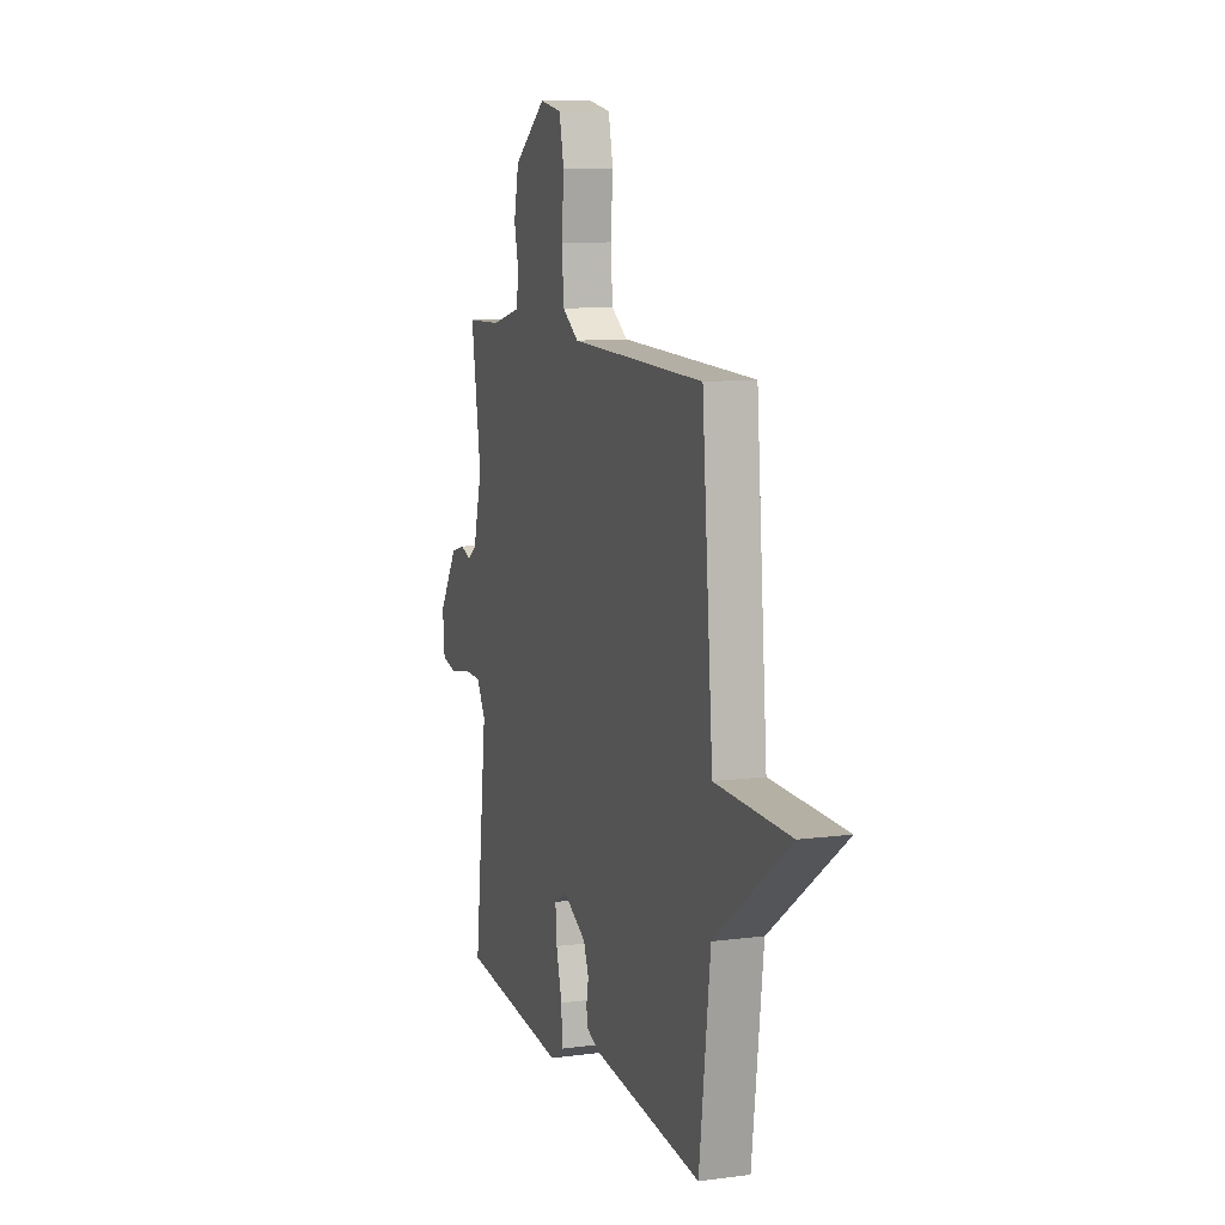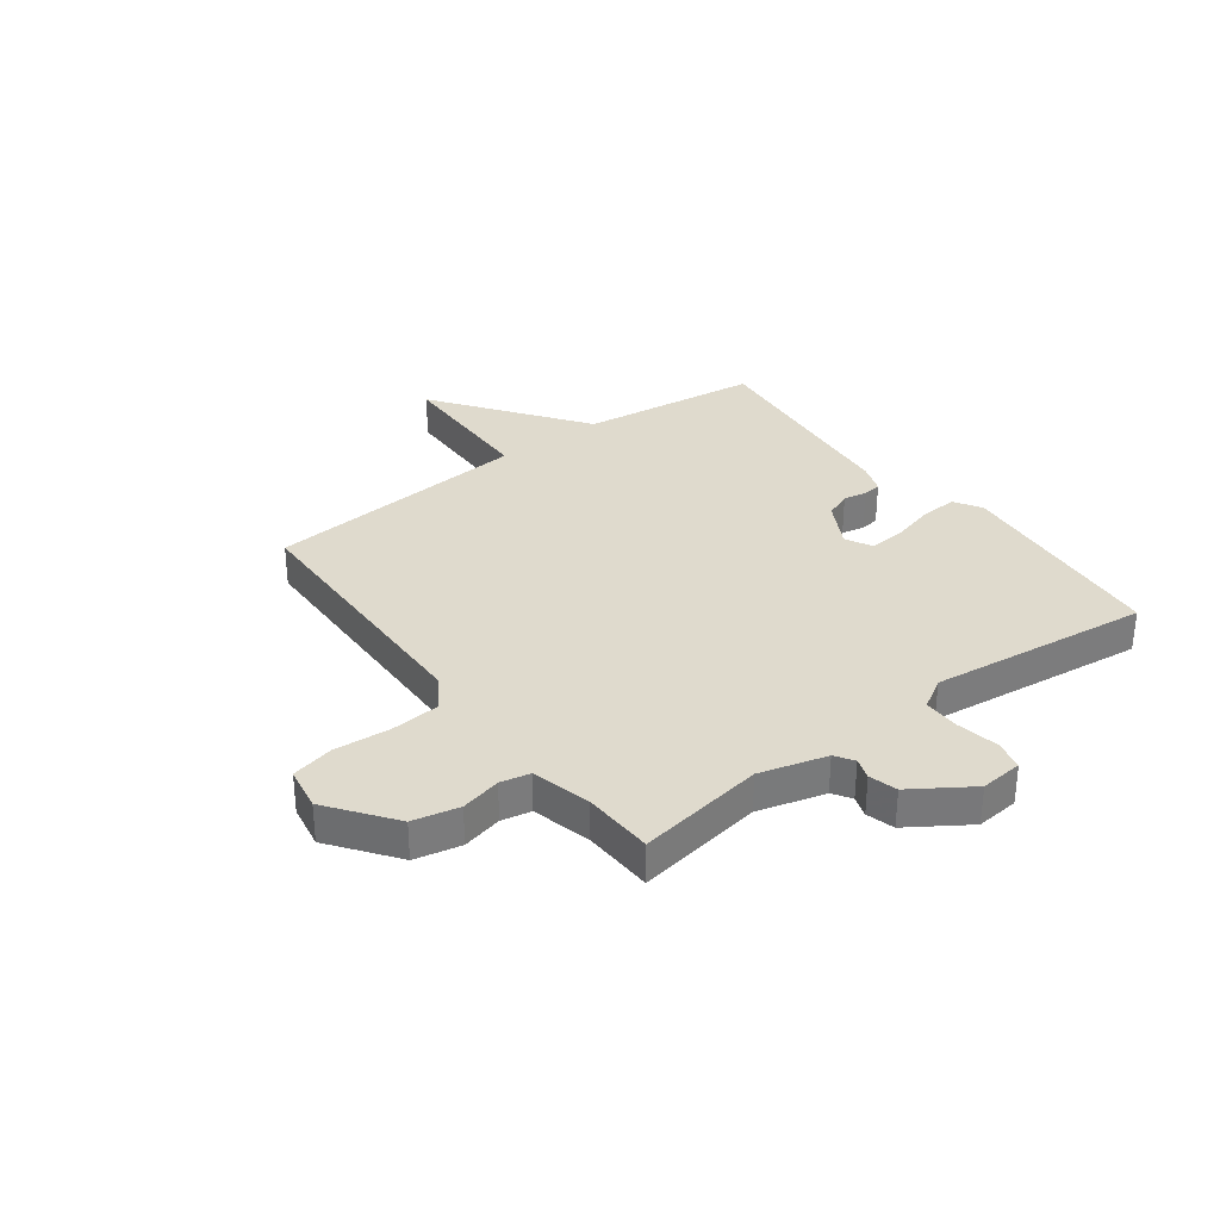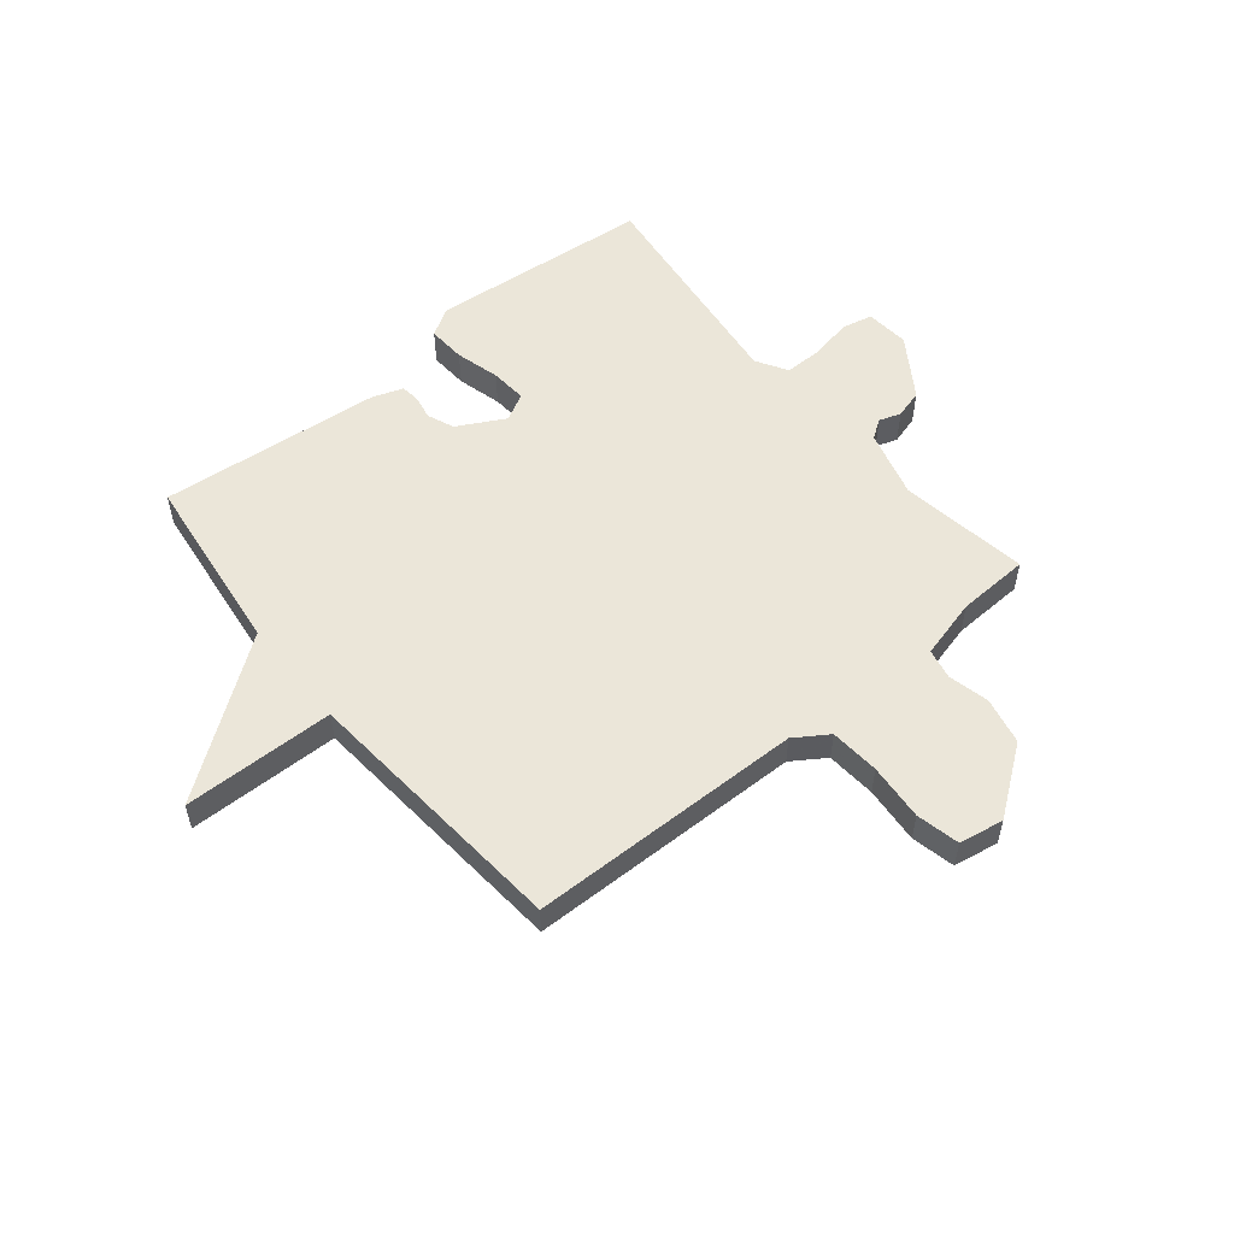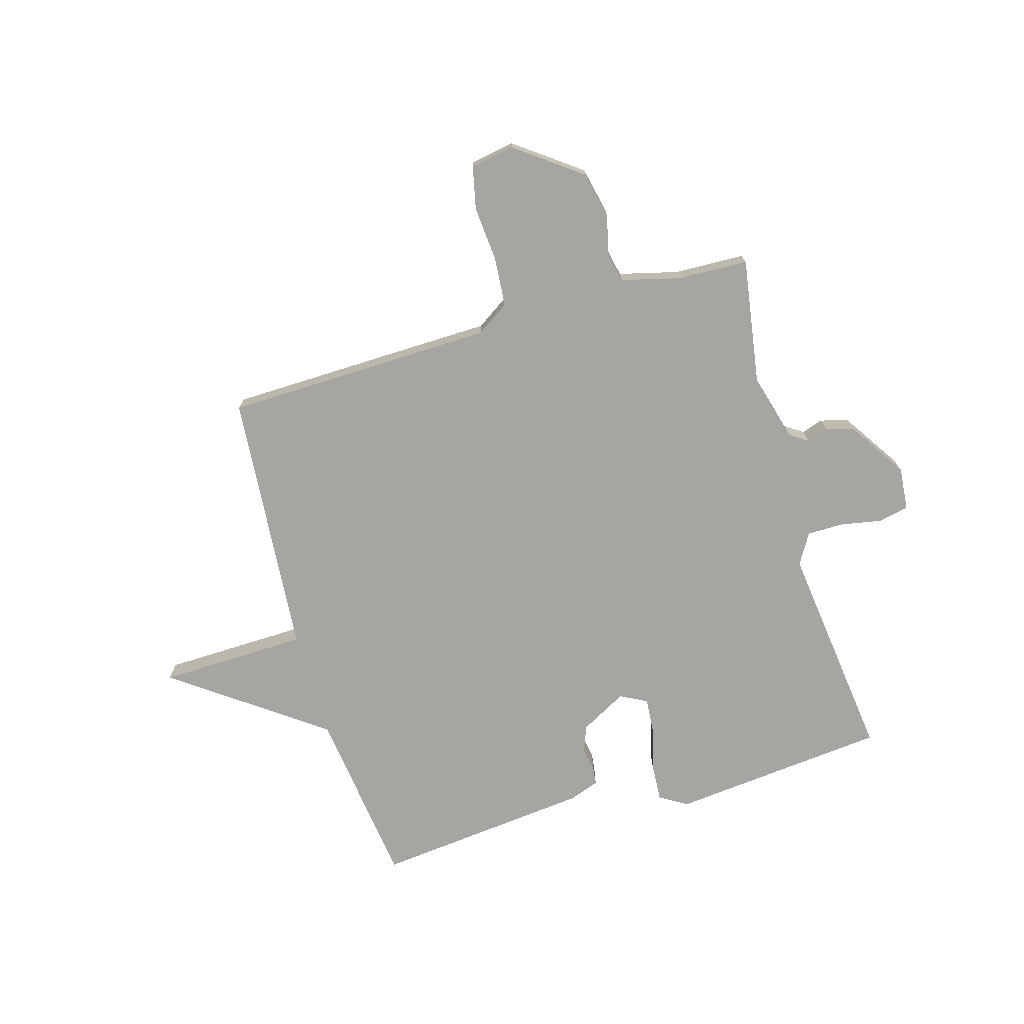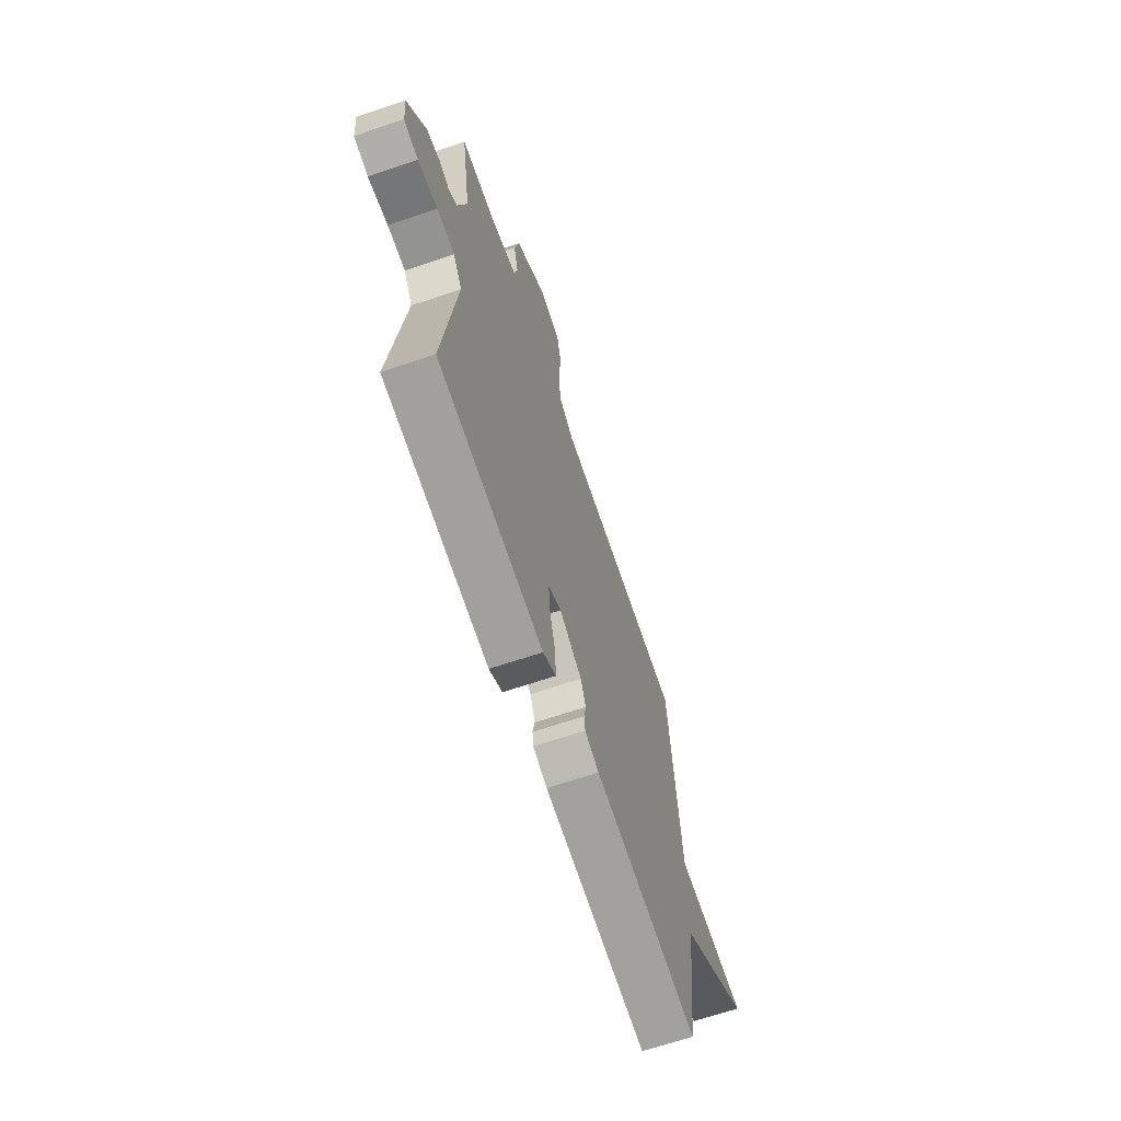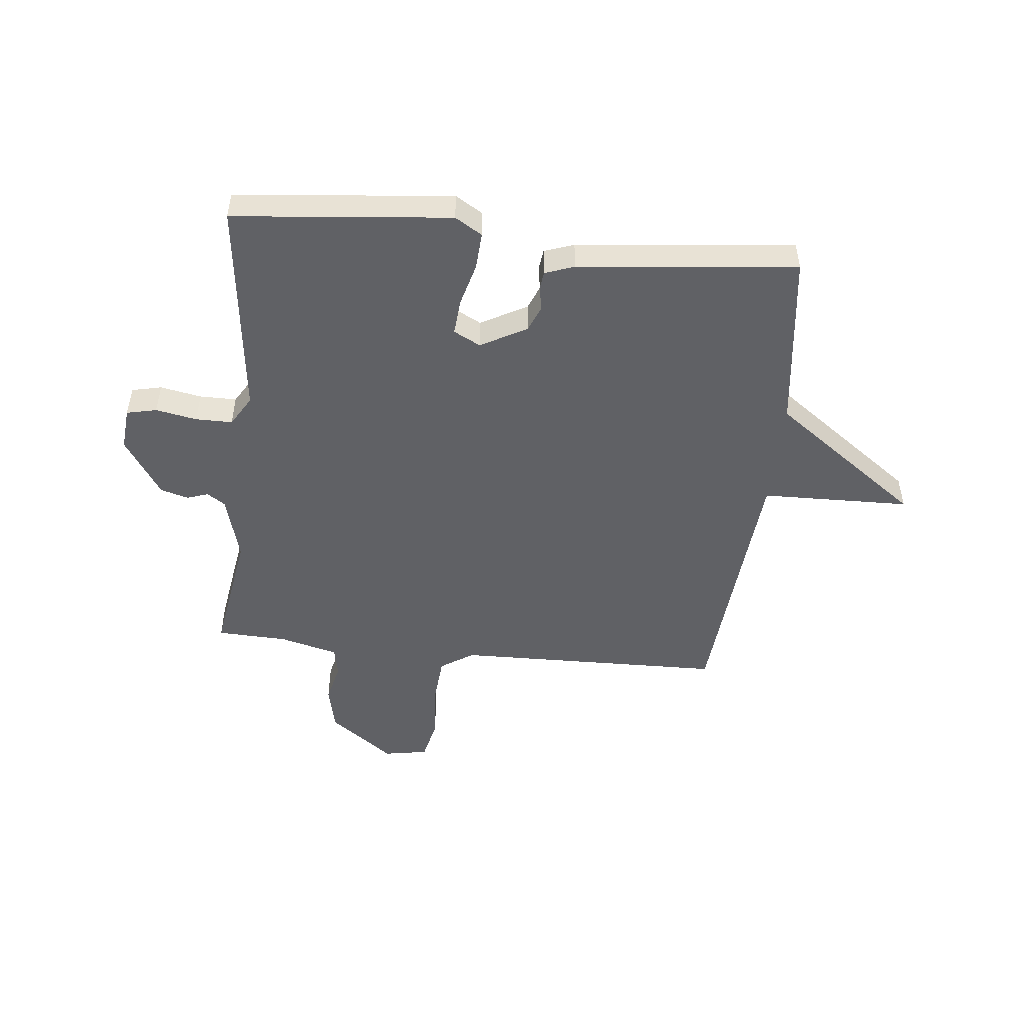
<metadata>
{"format":"obj","ext":"obj","renderer":"f3d","projection":"perspective","resolution":1024,"background":"white","views":[{"elev":10.2,"azim":-108.6,"up":"+Z"},{"elev":32.8,"azim":53.2,"up":"+Y"},{"elev":55.1,"azim":-39.4,"up":"+Y"},{"elev":-73.7,"azim":16.3,"up":"+Y"},{"elev":-66.7,"azim":108.7,"up":"+Z"},{"elev":-49.4,"azim":174.0,"up":"+Y"}]}
</metadata>
<code>
v 0.5 0.07 -0.5
v 0.11 0.07 -0.538
v 0.061 0.07 -0.508
v 0.065 0.07 -0.441
v 0.086 0.07 -0.363
v 0.091 0.07 -0.299
v 0.043 0.07 -0.274
v -0.04 0.07 -0.319
v -0.059 0.07 -0.366
v -0.051 0.07 -0.408
v -0.055 0.07 -0.441
v -0.108 0.07 -0.46
v -0.5 0.07 -0.5
v -0.54 0.07 -0.178
v -0.807 0.07 0.016
v -0.54 0.07 0.022
v -0.5 0.07 0.5
v -0.015 0.07 0.51
v 0.044 0.07 0.549
v 0.051 0.07 0.637
v 0.043 0.07 0.737
v 0.06 0.07 0.813
v 0.139 0.07 0.827
v 0.256 0.07 0.74
v 0.274 0.07 0.657
v 0.257 0.07 0.585
v 0.268 0.07 0.532
v 0.373 0.07 0.505
v 0.5 0.07 0.5
v 0.464 0.07 0.273
v 0.497 0.07 0.153
v 0.53 0.07 0.131
v 0.568 0.07 0.144
v 0.618 0.07 0.13
v 0.687 0.07 0.025
v 0.68 0.07 -0.052
v 0.626 0.07 -0.064
v 0.552 0.07 -0.05
v 0.486 0.07 -0.05
v 0.453 0.07 -0.105
v 0.5 0 -0.5
v 0.11 0 -0.538
v 0.061 0 -0.508
v 0.065 0 -0.441
v 0.086 0 -0.363
v 0.091 0 -0.299
v 0.043 0 -0.274
v -0.04 0 -0.319
v -0.059 0 -0.366
v -0.051 0 -0.408
v -0.055 0 -0.441
v -0.108 0 -0.46
v -0.5 0 -0.5
v -0.54 0 -0.178
v -0.807 0 0.016
v -0.54 0 0.022
v -0.5 0 0.5
v -0.015 0 0.51
v 0.044 0 0.549
v 0.051 0 0.637
v 0.043 0 0.737
v 0.06 0 0.813
v 0.139 0 0.827
v 0.256 0 0.74
v 0.274 0 0.657
v 0.257 0 0.585
v 0.268 0 0.532
v 0.373 0 0.505
v 0.5 0 0.5
v 0.464 0 0.273
v 0.497 0 0.153
v 0.53 0 0.131
v 0.568 0 0.144
v 0.618 0 0.13
v 0.687 0 0.025
v 0.68 0 -0.052
v 0.626 0 -0.064
v 0.552 0 -0.05
v 0.486 0 -0.05
v 0.453 0 -0.105
f 36 37 38
f 35 36 38
f 34 35 38
f 33 34 38
f 32 33 38
f 31 32 38 39
f 30 31 39 40
f 28 29 30
f 27 28 30 40
f 24 25 26
f 23 24 26
f 22 23 26
f 21 22 26
f 20 21 26
f 19 20 26 27
f 27 40 1
f 19 27 1
f 18 19 1
f 14 15 16
f 14 16 17
f 13 14 17
f 12 13 17
f 11 12 17
f 10 11 17
f 9 10 17
f 8 9 17 18
f 3 4 5
f 2 3 5
f 1 2 5
f 1 5 6
f 18 1 6 7
f 7 8 18
f 78 77 76
f 78 76 75
f 78 75 74
f 78 74 73
f 78 73 72
f 79 78 72 71
f 80 79 71 70
f 70 69 68
f 80 70 68 67
f 66 65 64
f 66 64 63
f 66 63 62
f 66 62 61
f 66 61 60
f 67 66 60 59
f 41 80 67
f 41 67 59
f 41 59 58
f 56 55 54
f 57 56 54
f 57 54 53
f 57 53 52
f 57 52 51
f 57 51 50
f 57 50 49
f 58 57 49 48
f 45 44 43
f 45 43 42
f 45 42 41
f 46 45 41
f 47 46 41 58
f 58 48 47
f 1 41 42 2
f 2 42 43 3
f 3 43 44 4
f 4 44 45 5
f 5 45 46 6
f 6 46 47 7
f 7 47 48 8
f 8 48 49 9
f 9 49 50 10
f 10 50 51 11
f 11 51 52 12
f 12 52 53 13
f 13 53 54 14
f 14 54 55 15
f 15 55 56 16
f 16 56 57 17
f 17 57 58 18
f 18 58 59 19
f 19 59 60 20
f 20 60 61 21
f 21 61 62 22
f 22 62 63 23
f 23 63 64 24
f 24 64 65 25
f 25 65 66 26
f 26 66 67 27
f 27 67 68 28
f 28 68 69 29
f 29 69 70 30
f 30 70 71 31
f 31 71 72 32
f 32 72 73 33
f 33 73 74 34
f 34 74 75 35
f 35 75 76 36
f 36 76 77 37
f 37 77 78 38
f 38 78 79 39
f 39 79 80 40
f 40 80 41 1

</code>
